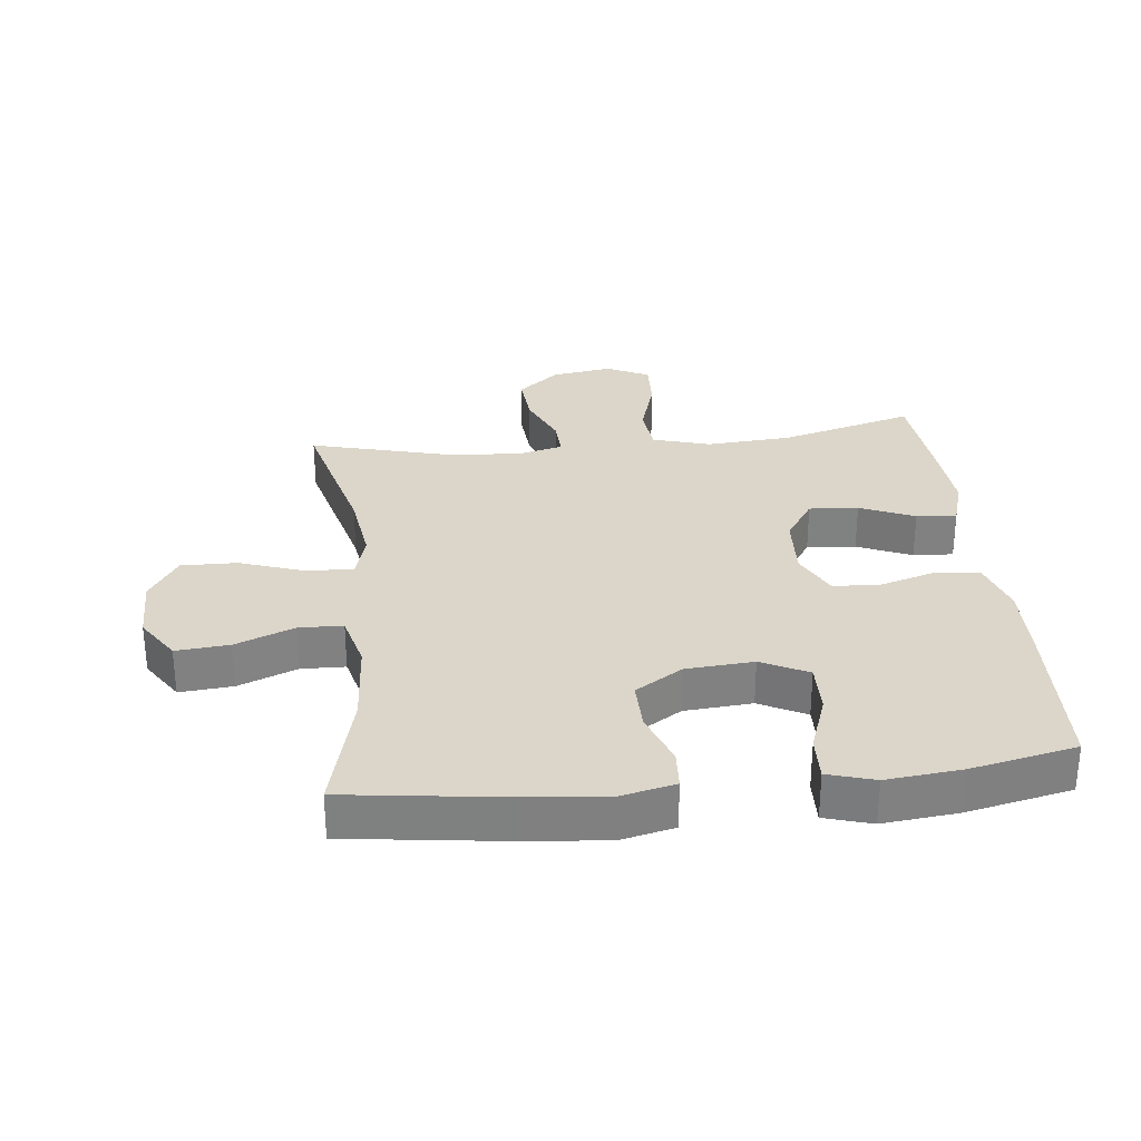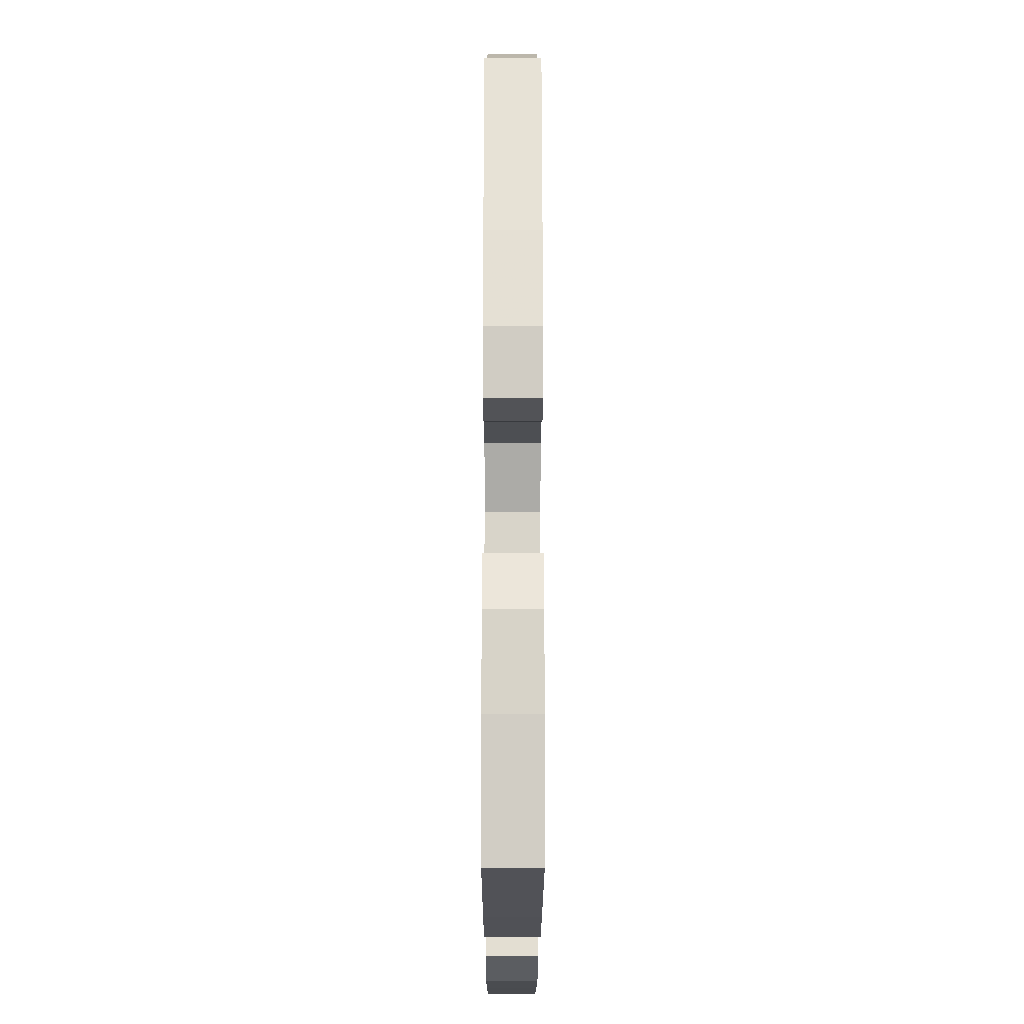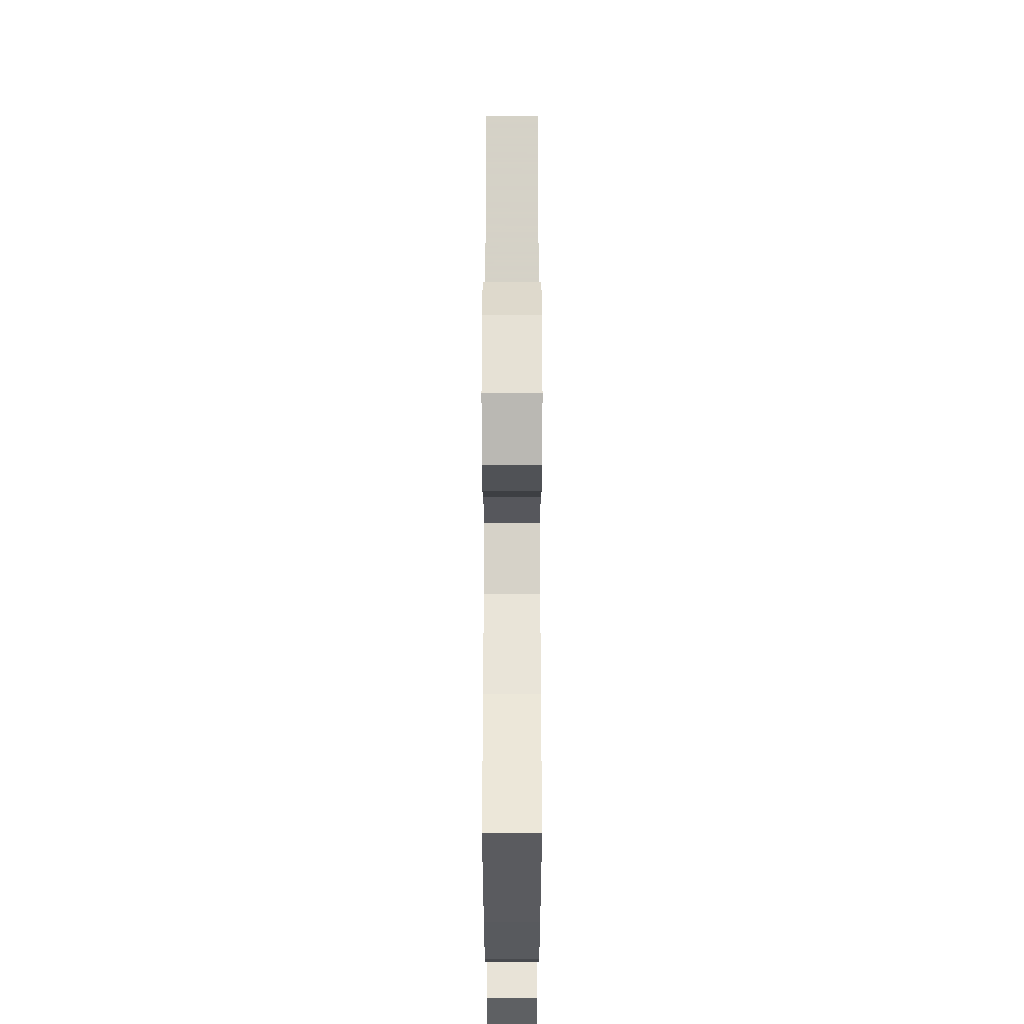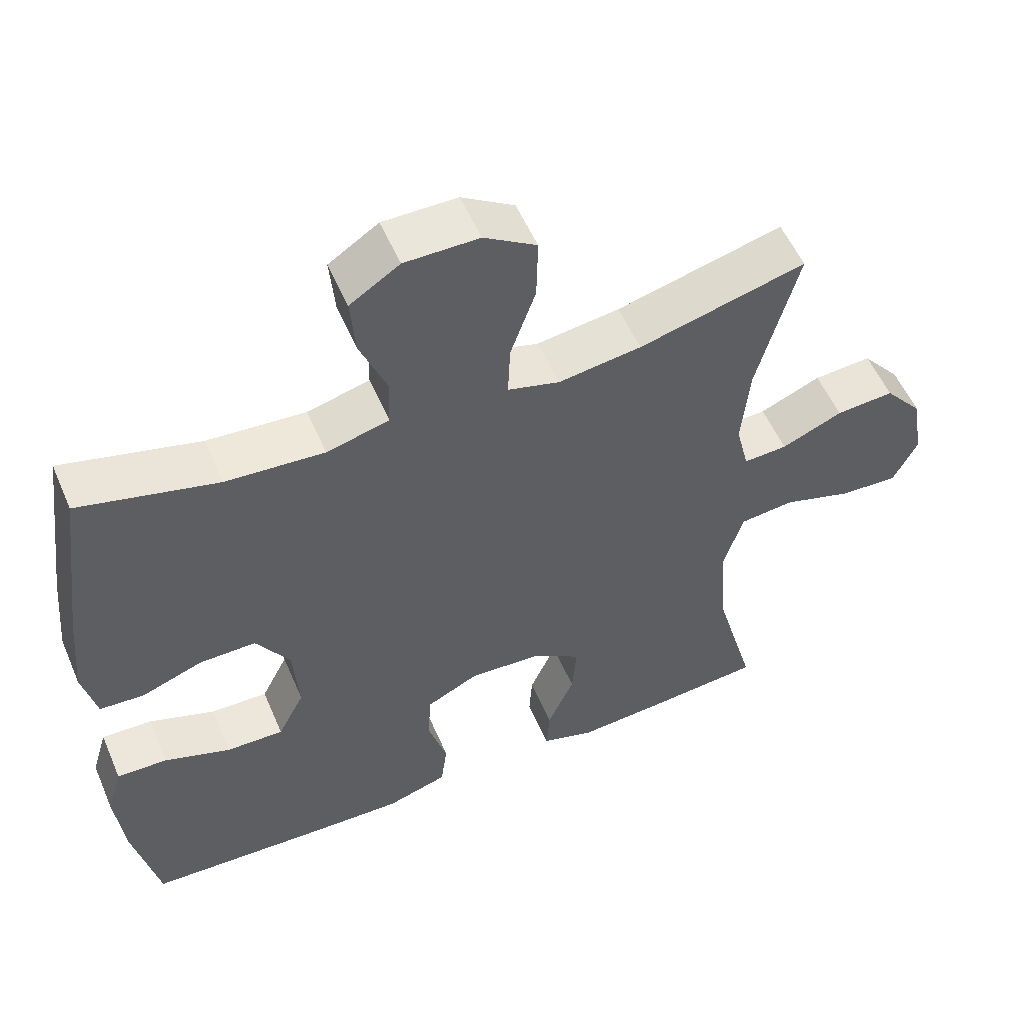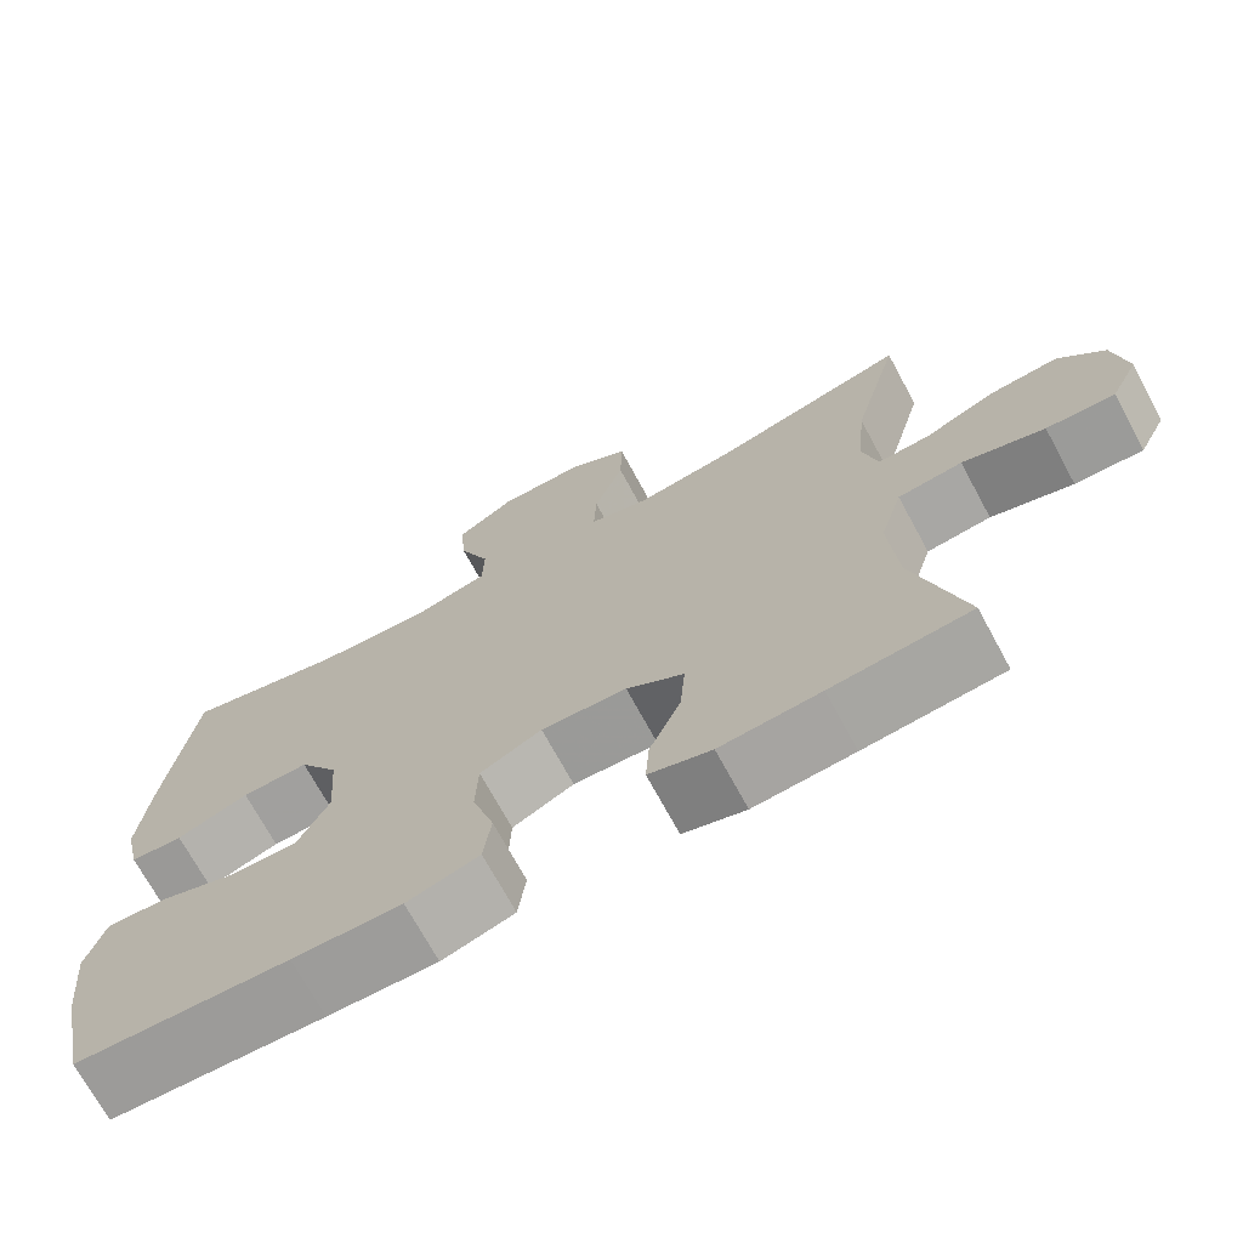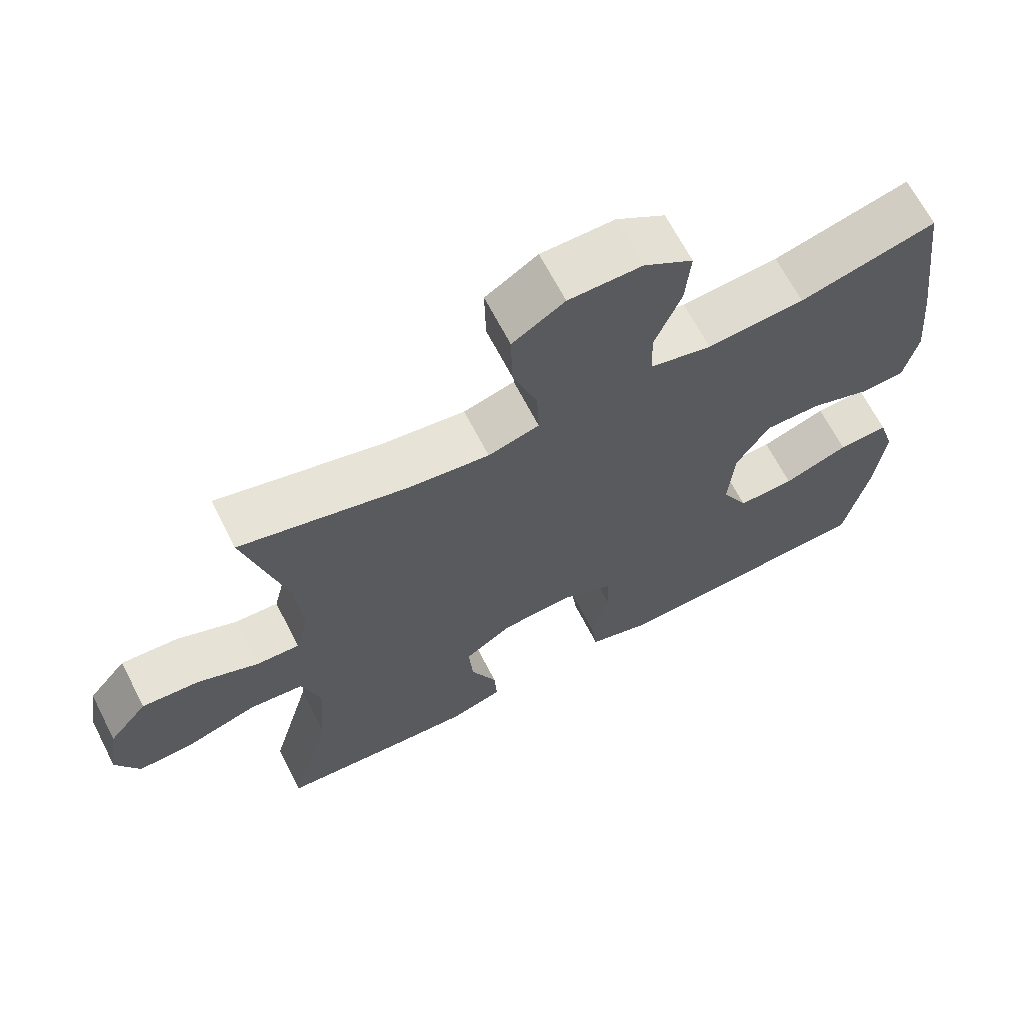
<metadata>
{"format":"obj","ext":"obj","renderer":"f3d","projection":"perspective","resolution":1024,"background":"white","views":[{"elev":29.9,"azim":83.7,"up":"+Y"},{"elev":-18.7,"azim":89.9,"up":"+Z"},{"elev":64.2,"azim":90.0,"up":"+Z"},{"elev":54.7,"azim":156.9,"up":"+Z"},{"elev":-71.3,"azim":-151.5,"up":"+Z"},{"elev":66.6,"azim":-27.2,"up":"+Z"}]}
</metadata>
<code>
v -0.5 0.07 0.5
v -0.267 0.07 0.44
v -0.151 0.07 0.424
v -0.079 0.07 0.444
v -0.082 0.07 0.518
v -0.117 0.07 0.618
v -0.119 0.07 0.706
v -0.046 0.07 0.752
v 0.057 0.07 0.752
v 0.126 0.07 0.707
v 0.119 0.07 0.624
v 0.082 0.07 0.532
v 0.084 0.07 0.463
v 0.171 0.07 0.441
v 0.308 0.07 0.451
v 0.5 0.07 0.5
v 0.533 0.07 0.253
v 0.545 0.07 0.125
v 0.526 0.07 0.042
v 0.464 0.07 0.038
v 0.379 0.07 0.069
v 0.3 0.07 0.07
v 0.253 0.07 -0.004
v 0.245 0.07 -0.11
v 0.282 0.07 -0.183
v 0.362 0.07 -0.181
v 0.454 0.07 -0.148
v 0.525 0.07 -0.145
v 0.547 0.07 -0.218
v 0.535 0.07 -0.335
v 0.5 0.07 -0.5
v 0.249 0.07 -0.512
v 0.121 0.07 -0.516
v 0.036 0.07 -0.49
v 0.027 0.07 -0.421
v 0.053 0.07 -0.334
v 0.05 0.07 -0.259
v -0.023 0.07 -0.223
v -0.124 0.07 -0.229
v -0.192 0.07 -0.274
v -0.186 0.07 -0.351
v -0.149 0.07 -0.436
v -0.145 0.07 -0.499
v -0.219 0.07 -0.522
v -0.337 0.07 -0.514
v -0.5 0.07 -0.5
v -0.442 0.07 -0.29
v -0.432 0.07 -0.154
v -0.459 0.07 -0.064
v -0.535 0.07 -0.056
v -0.632 0.07 -0.086
v -0.713 0.07 -0.09
v -0.746 0.07 -0.023
v -0.731 0.07 0.072
v -0.677 0.07 0.137
v -0.596 0.07 0.131
v -0.511 0.07 0.095
v -0.45 0.07 0.092
v -0.432 0.07 0.166
v -0.443 0.07 0.284
v -0.5 0 0.5
v -0.267 0 0.44
v -0.151 0 0.424
v -0.079 0 0.444
v -0.082 0 0.518
v -0.117 0 0.618
v -0.119 0 0.706
v -0.046 0 0.752
v 0.057 0 0.752
v 0.126 0 0.707
v 0.119 0 0.624
v 0.082 0 0.532
v 0.084 0 0.463
v 0.171 0 0.441
v 0.308 0 0.451
v 0.5 0 0.5
v 0.533 0 0.253
v 0.545 0 0.125
v 0.526 0 0.042
v 0.464 0 0.038
v 0.379 0 0.069
v 0.3 0 0.07
v 0.253 0 -0.004
v 0.245 0 -0.11
v 0.282 0 -0.183
v 0.362 0 -0.181
v 0.454 0 -0.148
v 0.525 0 -0.145
v 0.547 0 -0.218
v 0.535 0 -0.335
v 0.5 0 -0.5
v 0.249 0 -0.512
v 0.121 0 -0.516
v 0.036 0 -0.49
v 0.027 0 -0.421
v 0.053 0 -0.334
v 0.05 0 -0.259
v -0.023 0 -0.223
v -0.124 0 -0.229
v -0.192 0 -0.274
v -0.186 0 -0.351
v -0.149 0 -0.436
v -0.145 0 -0.499
v -0.219 0 -0.522
v -0.337 0 -0.514
v -0.5 0 -0.5
v -0.442 0 -0.29
v -0.432 0 -0.154
v -0.459 0 -0.064
v -0.535 0 -0.056
v -0.632 0 -0.086
v -0.713 0 -0.09
v -0.746 0 -0.023
v -0.731 0 0.072
v -0.677 0 0.137
v -0.596 0 0.131
v -0.511 0 0.095
v -0.45 0 0.092
v -0.432 0 0.166
v -0.443 0 0.284
f 54 55 56 57
f 54 57 58
f 53 54 58
f 50 51 52 53
f 49 50 53 58
f 48 49 58 59
f 44 45 46 47
f 44 47 48
f 41 42 43 44
f 40 41 44 48
f 39 40 48 59
f 33 34 35 36
f 33 36 37
f 32 33 37
f 31 32 37
f 30 31 37
f 29 30 37 38
f 26 27 28 29
f 25 26 29 38
f 18 19 20 21
f 18 21 22
f 15 16 17 18
f 14 15 18 22
f 13 14 22 23
f 9 10 11 12
f 9 12 13
f 8 9 13
f 5 6 7 8
f 4 5 8 13
f 3 4 13 23
f 60 1 2
f 24 25 38 39
f 24 39 59 60
f 23 24 60
f 2 3 23 60
f 117 116 115 114
f 118 117 114
f 118 114 113
f 113 112 111 110
f 118 113 110 109
f 119 118 109 108
f 107 106 105 104
f 108 107 104
f 104 103 102 101
f 108 104 101 100
f 119 108 100 99
f 96 95 94 93
f 97 96 93
f 97 93 92
f 97 92 91
f 97 91 90
f 98 97 90 89
f 89 88 87 86
f 98 89 86 85
f 81 80 79 78
f 82 81 78
f 78 77 76 75
f 82 78 75 74
f 83 82 74 73
f 72 71 70 69
f 73 72 69
f 73 69 68
f 68 67 66 65
f 73 68 65 64
f 83 73 64 63
f 62 61 120
f 99 98 85 84
f 120 119 99 84
f 120 84 83
f 120 83 63 62
f 1 61 62 2
f 2 62 63 3
f 3 63 64 4
f 4 64 65 5
f 5 65 66 6
f 6 66 67 7
f 7 67 68 8
f 8 68 69 9
f 9 69 70 10
f 10 70 71 11
f 11 71 72 12
f 12 72 73 13
f 13 73 74 14
f 14 74 75 15
f 15 75 76 16
f 16 76 77 17
f 17 77 78 18
f 18 78 79 19
f 19 79 80 20
f 20 80 81 21
f 21 81 82 22
f 22 82 83 23
f 23 83 84 24
f 24 84 85 25
f 25 85 86 26
f 26 86 87 27
f 27 87 88 28
f 28 88 89 29
f 29 89 90 30
f 30 90 91 31
f 31 91 92 32
f 32 92 93 33
f 33 93 94 34
f 34 94 95 35
f 35 95 96 36
f 36 96 97 37
f 37 97 98 38
f 38 98 99 39
f 39 99 100 40
f 40 100 101 41
f 41 101 102 42
f 42 102 103 43
f 43 103 104 44
f 44 104 105 45
f 45 105 106 46
f 46 106 107 47
f 47 107 108 48
f 48 108 109 49
f 49 109 110 50
f 50 110 111 51
f 51 111 112 52
f 52 112 113 53
f 53 113 114 54
f 54 114 115 55
f 55 115 116 56
f 56 116 117 57
f 57 117 118 58
f 58 118 119 59
f 59 119 120 60
f 60 120 61 1

</code>
